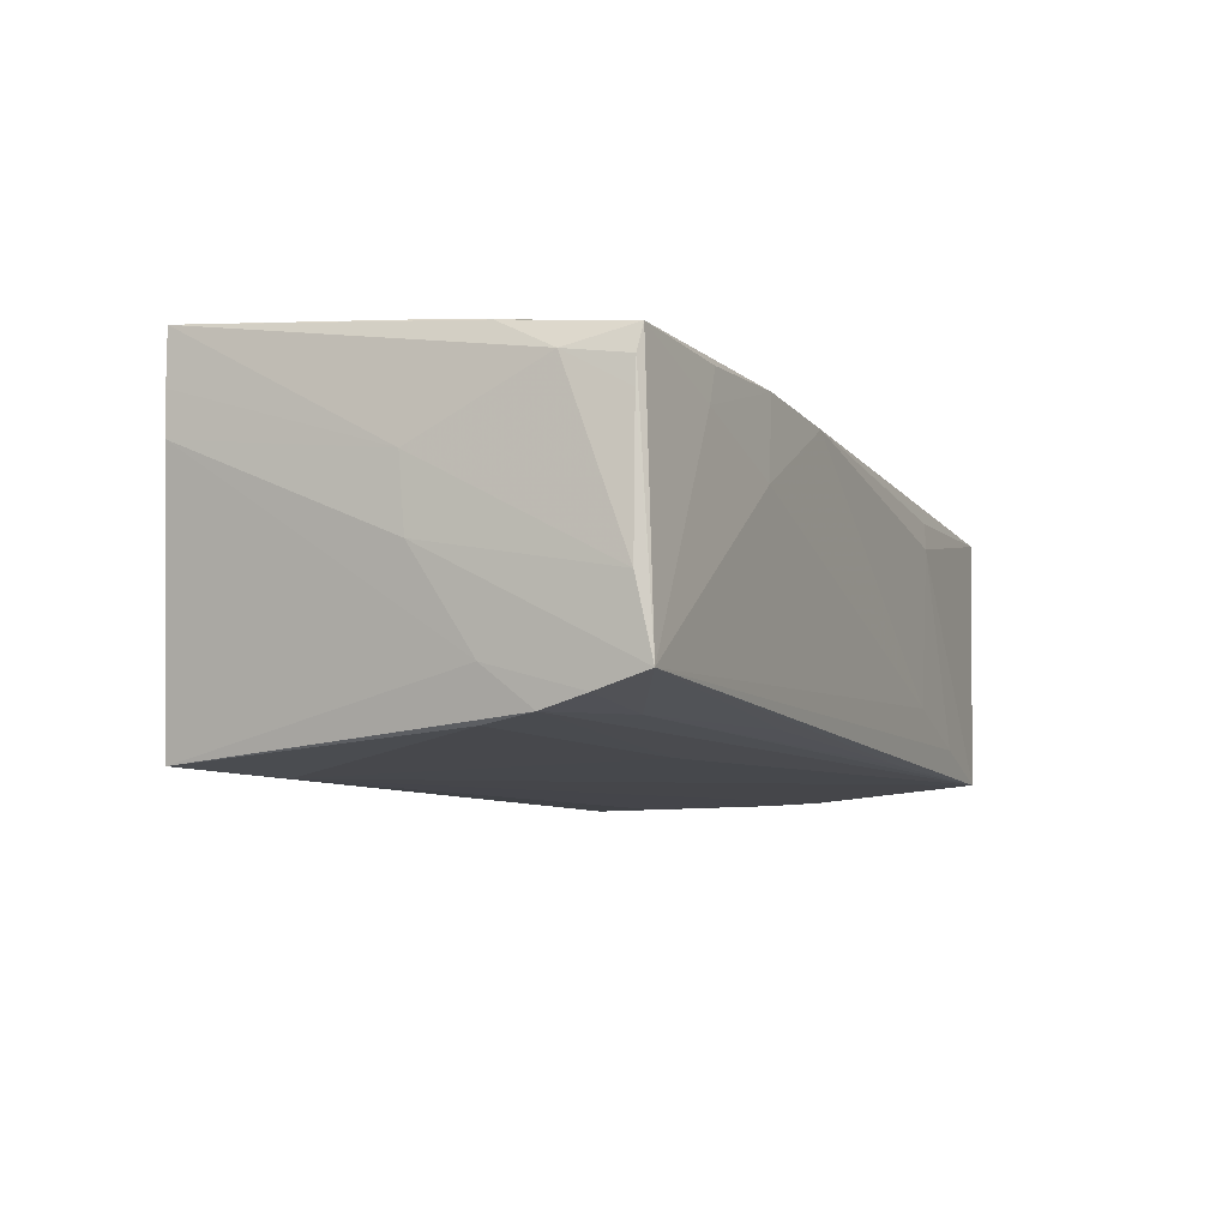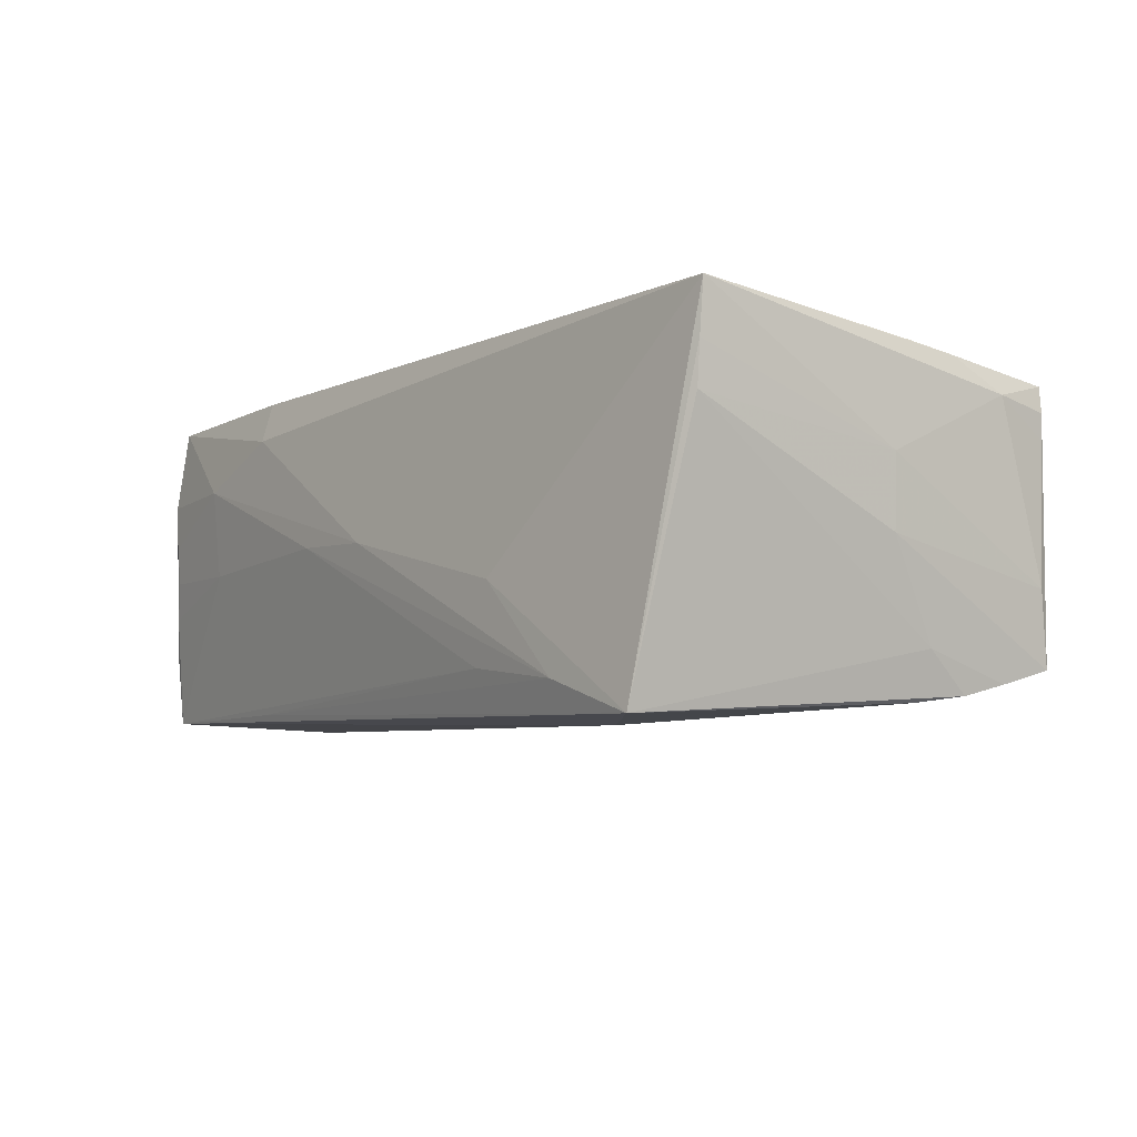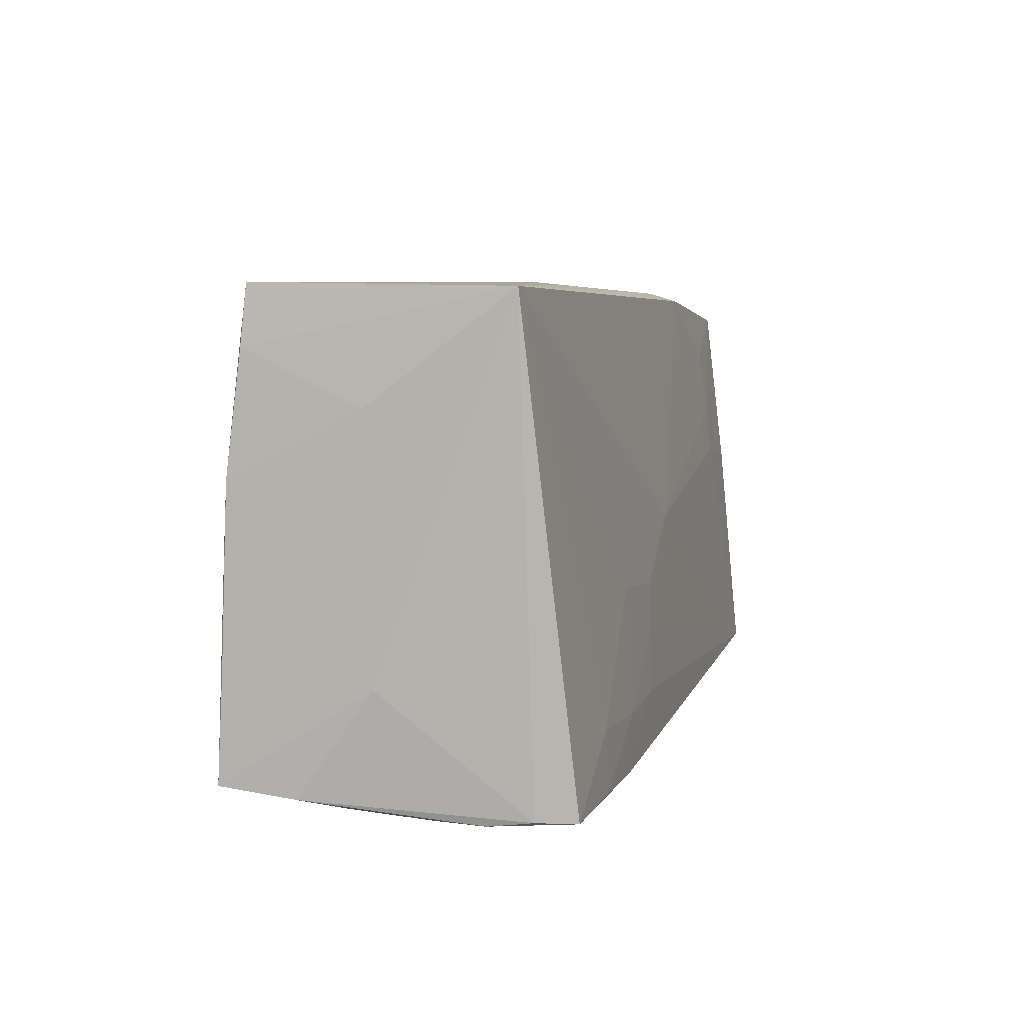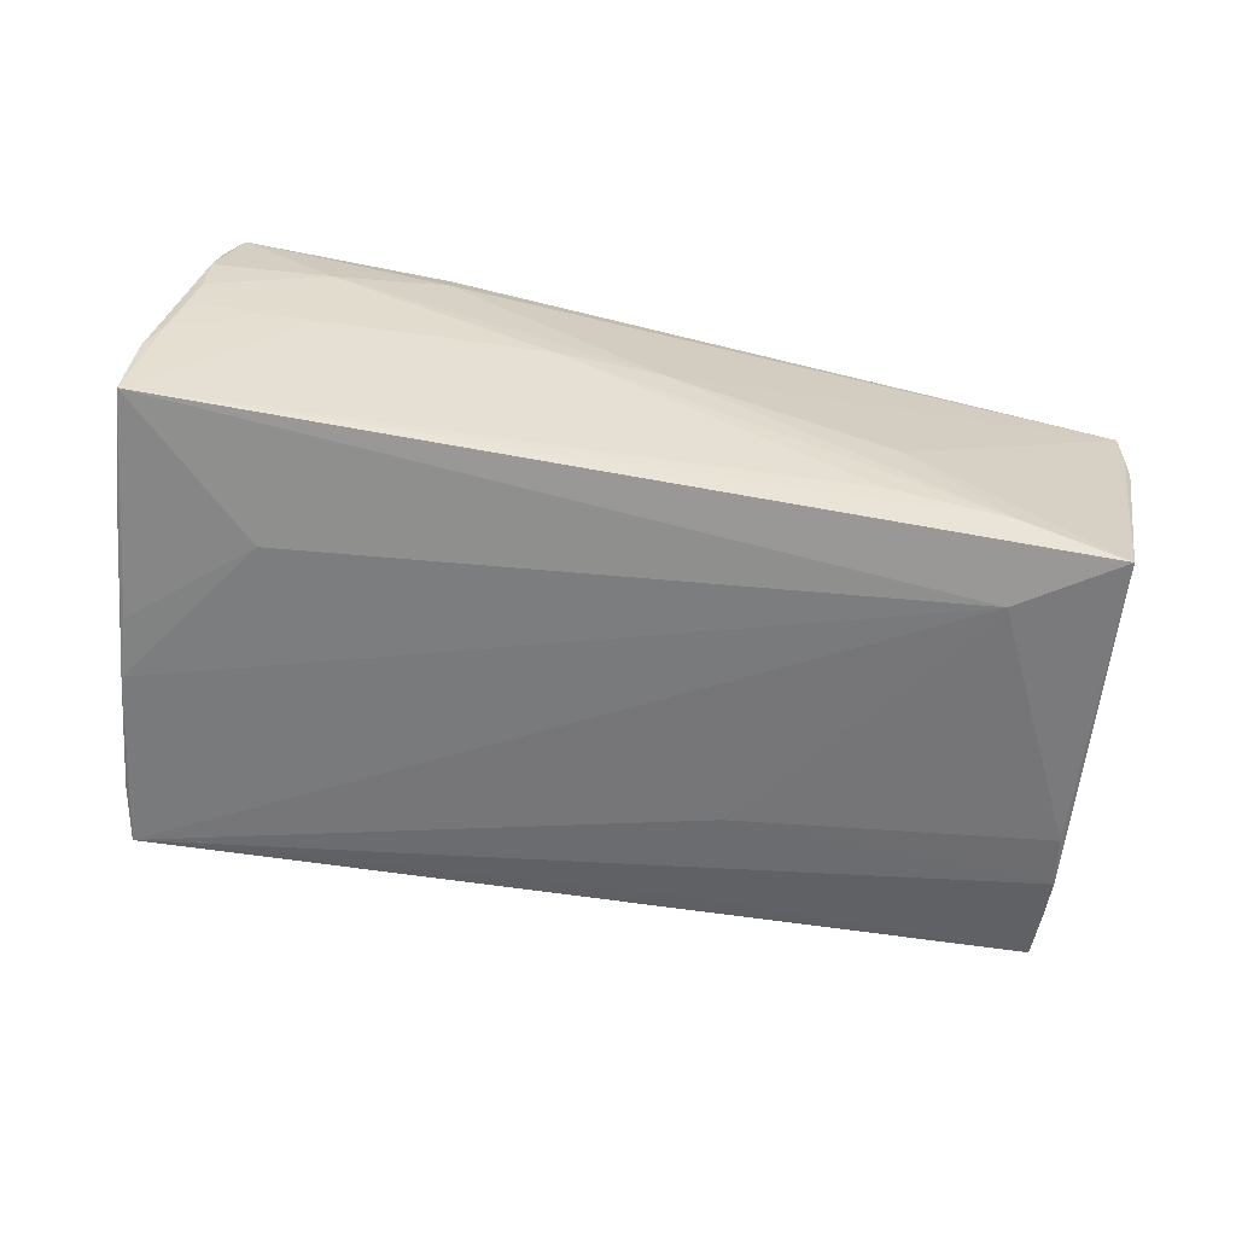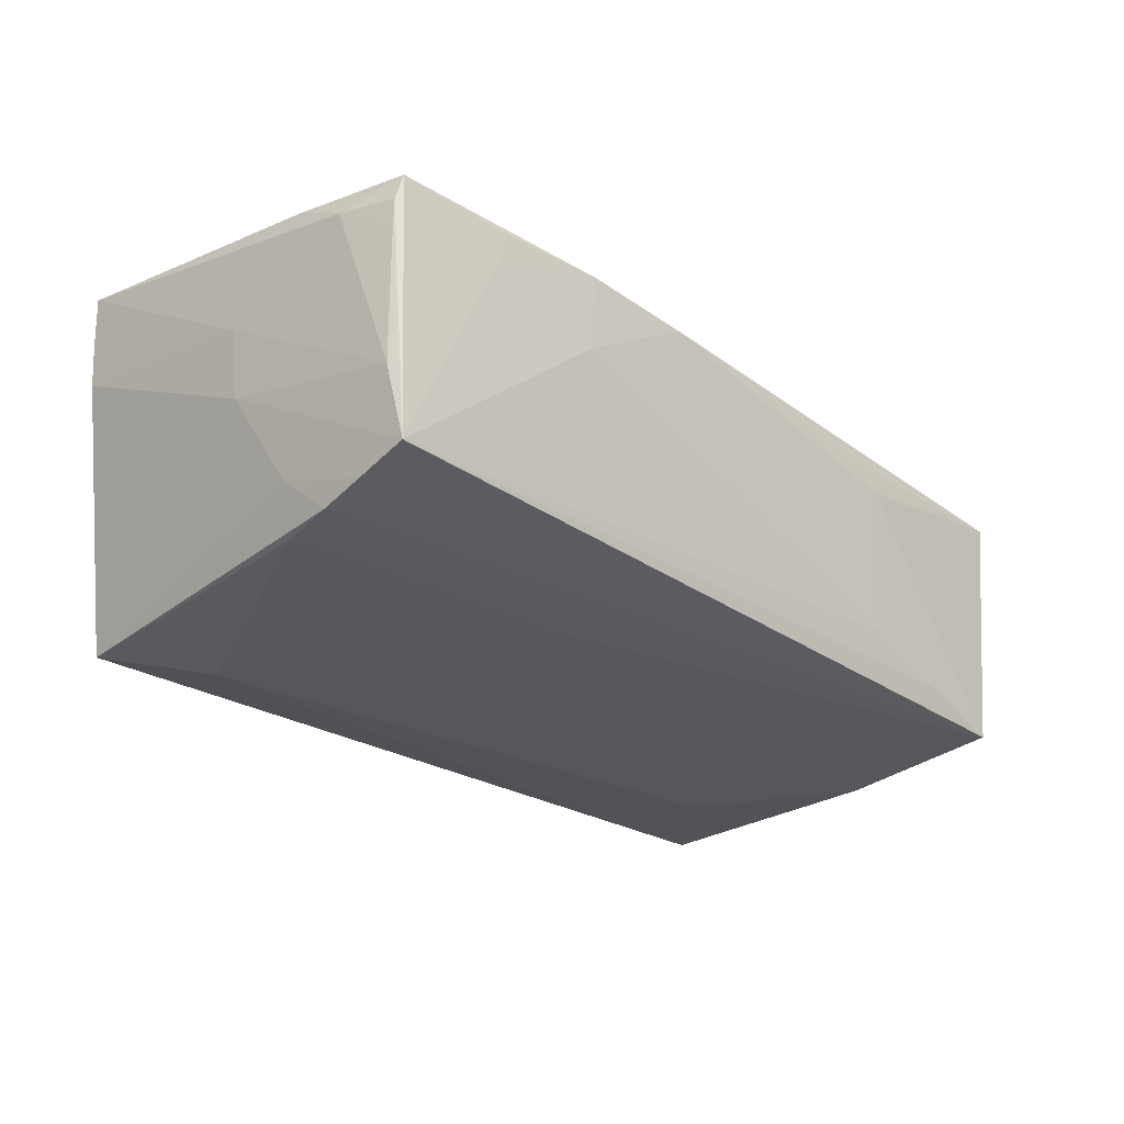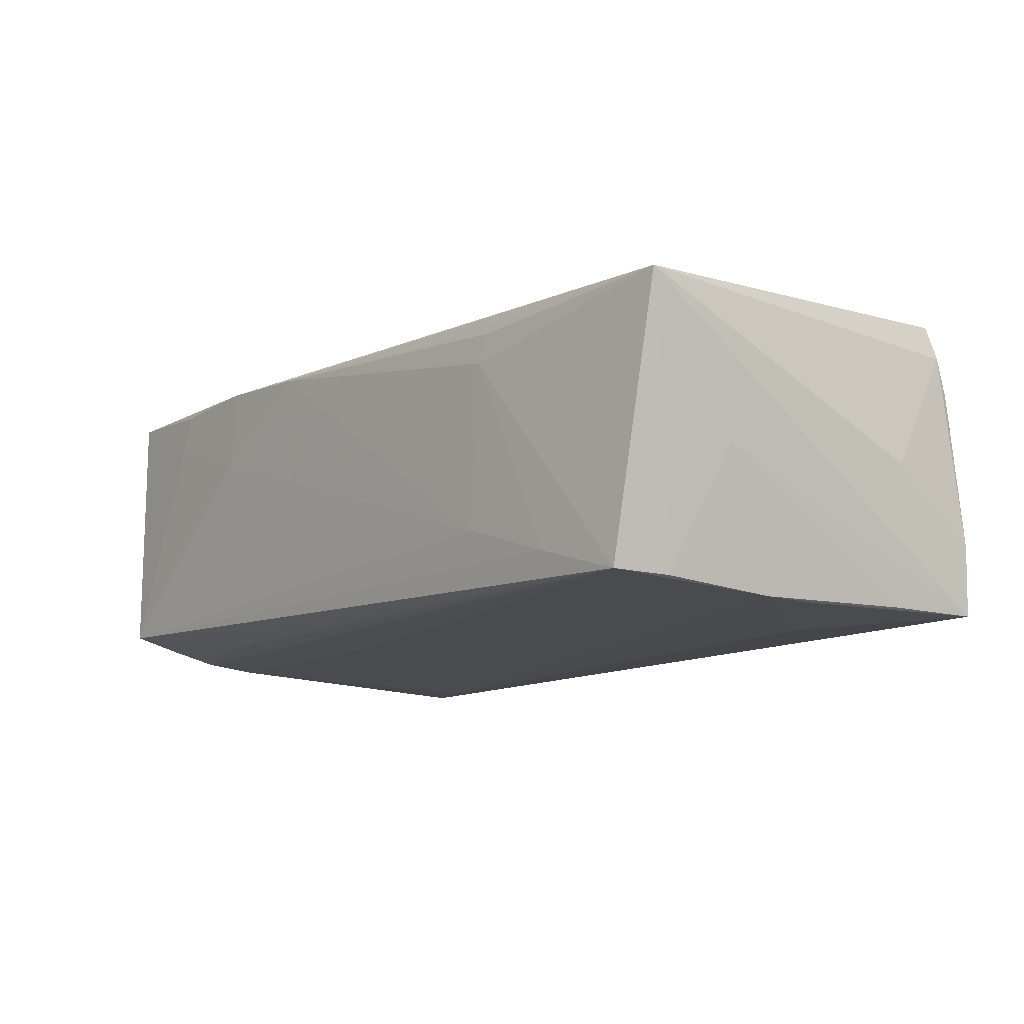
<metadata>
{"format":"obj","ext":"obj","renderer":"f3d","projection":"perspective","resolution":1024,"background":"white","views":[{"elev":-9.6,"azim":112.3,"up":"+Z"},{"elev":-7.1,"azim":54.3,"up":"+Z"},{"elev":5.7,"azim":-74.6,"up":"+Y"},{"elev":-61.7,"azim":-11.4,"up":"+Z"},{"elev":-26.0,"azim":130.8,"up":"+Z"},{"elev":-10.5,"azim":-131.8,"up":"+Z"}]}
</metadata>
<code>
v -0.03745 -0.02735 0.000228
v -0.03696 0.02981 -0.01337
v -0.05419 -0.0249 -0.009178
v -0.02778 0.02965 0.01303
v -0.05042 -0.02736 0.01067
v -0.01103 -0.01249 0.02016
v -0.05361 -0.01118 -0.01771
v -0.05052 -0.02668 0.0005271
v -0.02288 0.02767 -0.01664
v 0.003687 0.0006956 0.01922
v -0.05046 -0.02713 0.005119
v 0.05194 0.0146 -0.01812
v 0.05446 0.005136 0.01812
v -0.01242 -0.02843 0.001126
v -0.0248 -0.02811 0.01587
v 0.04195 0.01256 0.01787
v 0.0396 0.0198 -0.01726
v -0.03546 -0.0195 0.02025
v -0.0359 -0.02668 0.02057
v 0.04085 0.02707 0.01114
v -0.0391 -0.009902 -0.01921
v 0.05268 0.009097 -0.01345
v -0.05322 0.0166 -0.001838
v -0.009269 -0.006486 0.01975
v 0.05245 0.01998 -0.01673
v 0.05483 -0.02315 0.01445
v 0.05392 0.02464 -0.006365
v 0.01252 0.02913 0.01529
v 0.02719 0.0283 0.006416
v 0.0262 0.02824 0.016
v 0.03576 -0.02713 -0.01703
v -0.02936 -0.02472 -0.0178
v 0.01509 0.0253 -0.01632
v -0.054 0.02915 0.01513
v -0.0548 -0.0238 -0.01784
v 0.04228 0.006751 0.01845
v -0.05122 0.008679 -0.018
v -0.03729 -0.02846 0.01095
v 0.05421 0.02494 0.009724
v 0.05452 0.01131 0.01734
v -0.02494 0.02965 -0.009636
v -0.01447 0.02944 0.01398
v 0.03941 0.02711 0.01529
v 0.05442 0.002538 -0.002081
v 0.04081 0.02018 0.01697
v 0.05293 0.02621 -0.01499
v -0.0229 -0.02016 0.02055
v -0.02212 -0.005635 0.01947
v -0.01202 -0.01951 0.02061
v 0.05506 0.002157 0.006174
v -0.05165 0.001572 -0.01814
v -0.04959 0.02285 -0.01687
v 0.02487 -0.0275 -0.006072
v 0.03633 -0.01929 -0.02149
v -0.04807 -0.02704 0.02025
v -0.05411 -0.01269 -0.0005041
v 0.04757 -0.02651 -0.02102
v 0.05354 0.02554 0.0159
v 0.01421 0.01327 -0.01857
v -0.05227 -0.02596 -0.004166
v 0.02238 -0.02709 -0.01523
v 0.05518 0.0179 0.01379
v 0.05518 -0.02293 0.02061
v -0.02466 -0.02685 0.02061
v -0.0004431 -0.02841 0.0004354
v 0.05066 0.008417 -0.01898
v -0.04983 -0.02678 0.01578
v 0.05448 -0.02319 0.009512
v 0.05423 0.02506 0.0128
v -0.02669 0.03002 0.009666
v -0.04821 0.02982 -0.01667
f 21 54 35
f 35 54 57
f 51 21 35
f 71 54 37
f 54 21 37
f 21 51 37
f 37 51 35
f 56 34 35
f 59 54 71
f 71 12 59
f 17 12 71
f 66 57 54
f 66 12 57
f 54 59 66
f 66 59 12
f 52 34 71
f 71 37 52
f 7 37 35
f 3 56 35
f 55 34 67
f 34 56 67
f 56 3 67
f 48 10 34
f 46 17 33
f 25 17 46
f 12 17 25
f 34 52 23
f 23 52 37
f 37 7 23
f 35 34 23
f 23 7 35
f 46 29 20
f 20 58 46
f 43 58 20
f 57 12 22
f 12 25 22
f 22 25 46
f 18 34 55
f 18 48 34
f 10 48 24
f 35 57 32
f 32 61 35
f 14 61 31
f 31 32 57
f 61 32 31
f 63 36 10
f 63 50 62
f 71 46 9
f 46 33 9
f 9 17 71
f 9 33 17
f 27 39 62
f 46 39 27
f 62 50 27
f 46 58 69
f 69 39 46
f 69 58 62
f 62 39 69
f 71 34 70
f 41 28 29
f 41 29 46
f 41 70 28
f 30 58 43
f 30 28 34
f 29 28 30
f 34 10 30
f 43 20 30
f 30 20 29
f 5 67 3
f 3 11 5
f 55 67 5
f 35 61 1
f 1 61 14
f 60 3 35
f 60 11 3
f 35 1 60
f 48 18 47
f 47 24 48
f 55 15 64
f 15 63 64
f 64 63 49
f 36 63 13
f 49 63 6
f 6 47 49
f 24 47 6
f 10 24 6
f 6 63 10
f 57 22 68
f 4 70 34
f 28 70 4
f 2 46 71
f 2 41 46
f 71 70 2
f 70 41 2
f 58 30 45
f 45 30 10
f 38 5 11
f 38 1 14
f 38 15 55
f 55 5 38
f 11 60 8
f 8 60 1
f 8 38 11
f 1 38 8
f 65 63 15
f 65 38 14
f 15 38 65
f 14 31 65
f 57 63 53
f 53 31 57
f 63 65 53
f 53 65 31
f 55 64 19
f 19 18 55
f 19 47 18
f 49 47 19
f 19 64 49
f 62 58 40
f 58 13 40
f 40 63 62
f 40 13 63
f 26 63 57
f 57 68 26
f 50 63 26
f 26 68 50
f 50 68 44
f 44 27 50
f 44 68 22
f 46 27 44
f 44 22 46
f 34 28 42
f 42 4 34
f 28 4 42
f 58 45 16
f 16 13 58
f 36 13 16
f 10 36 16
f 16 45 10

</code>
